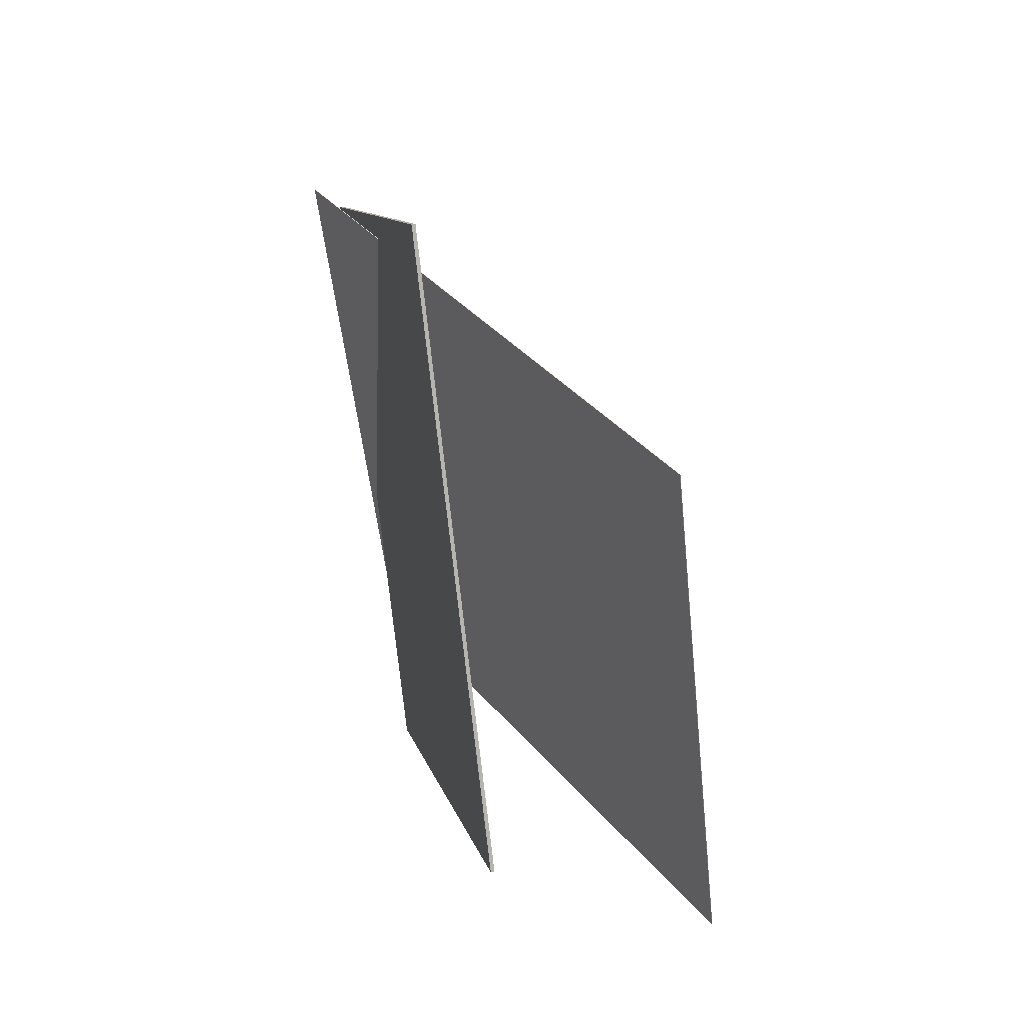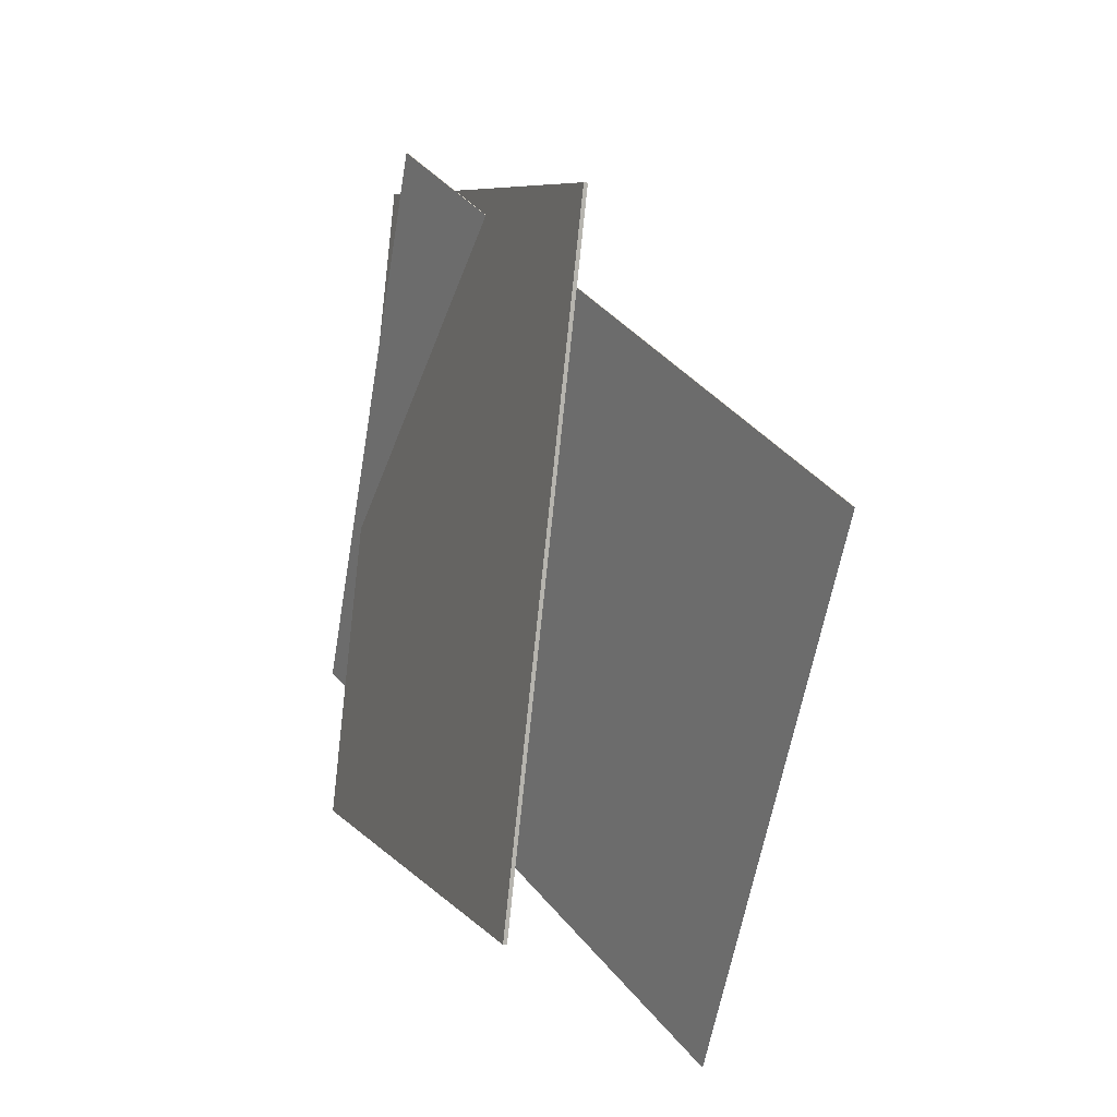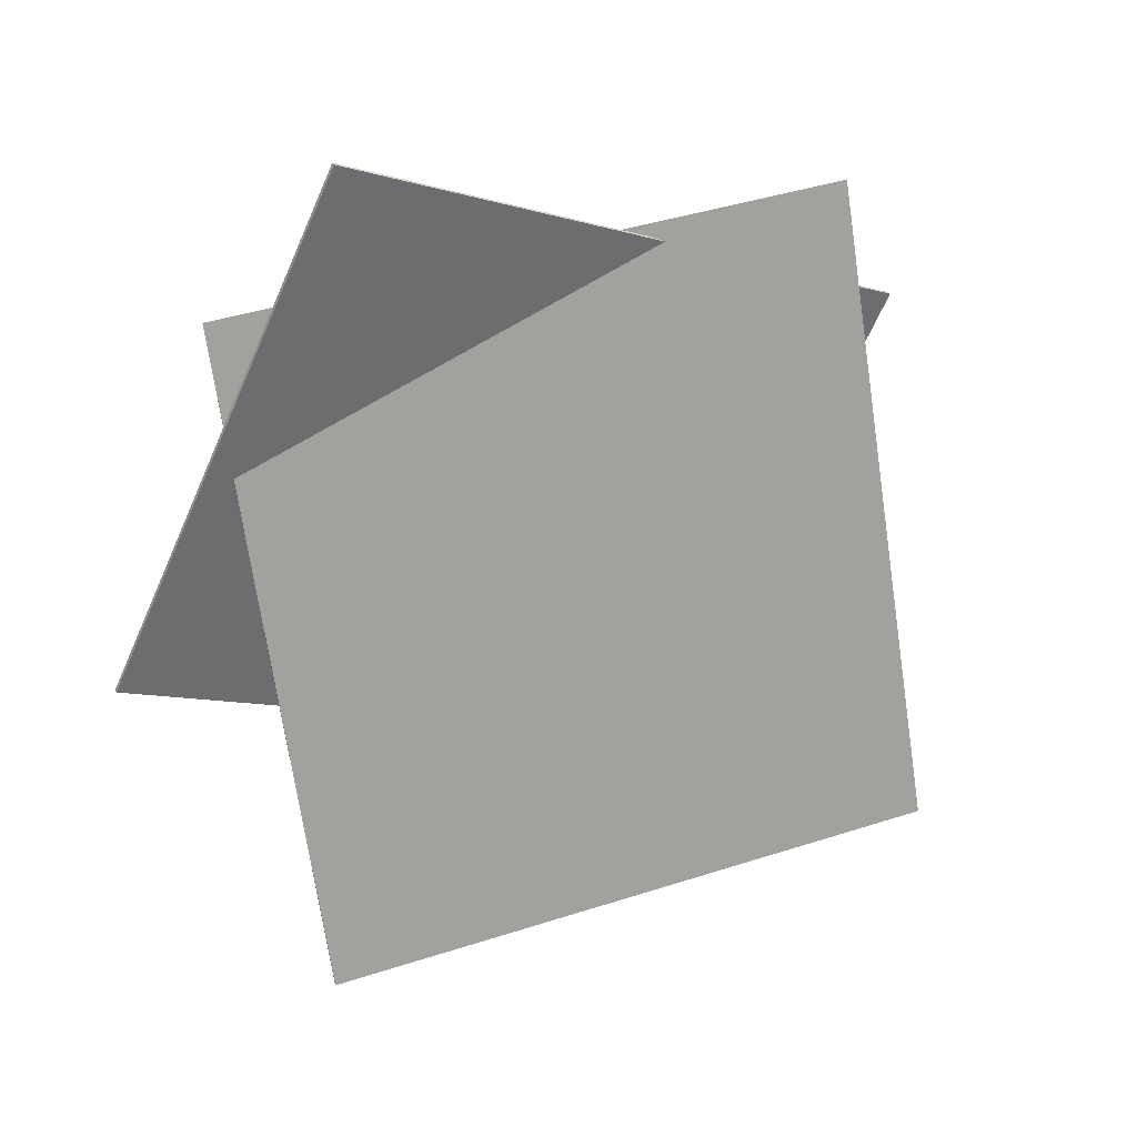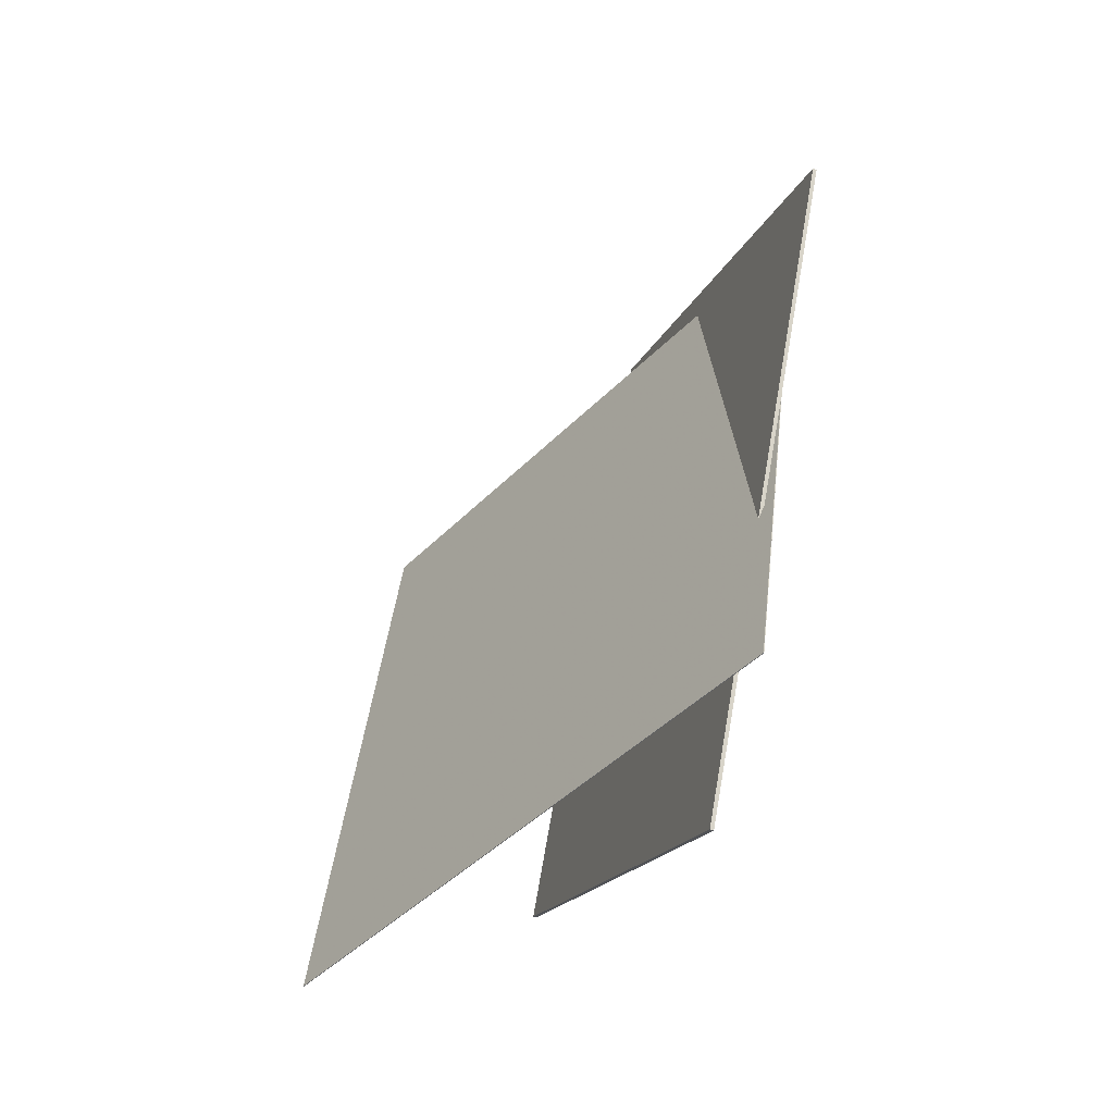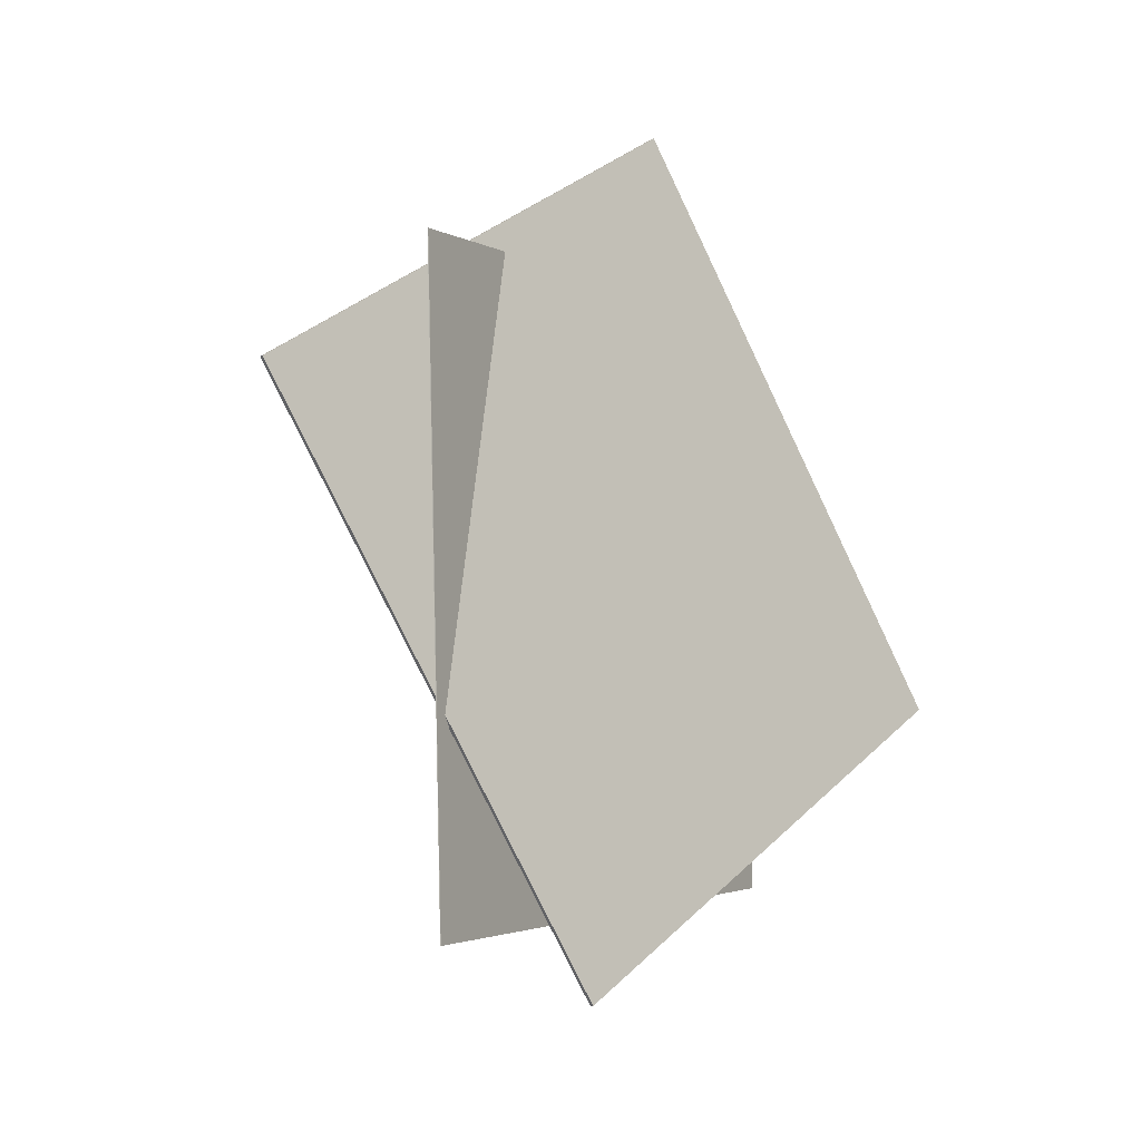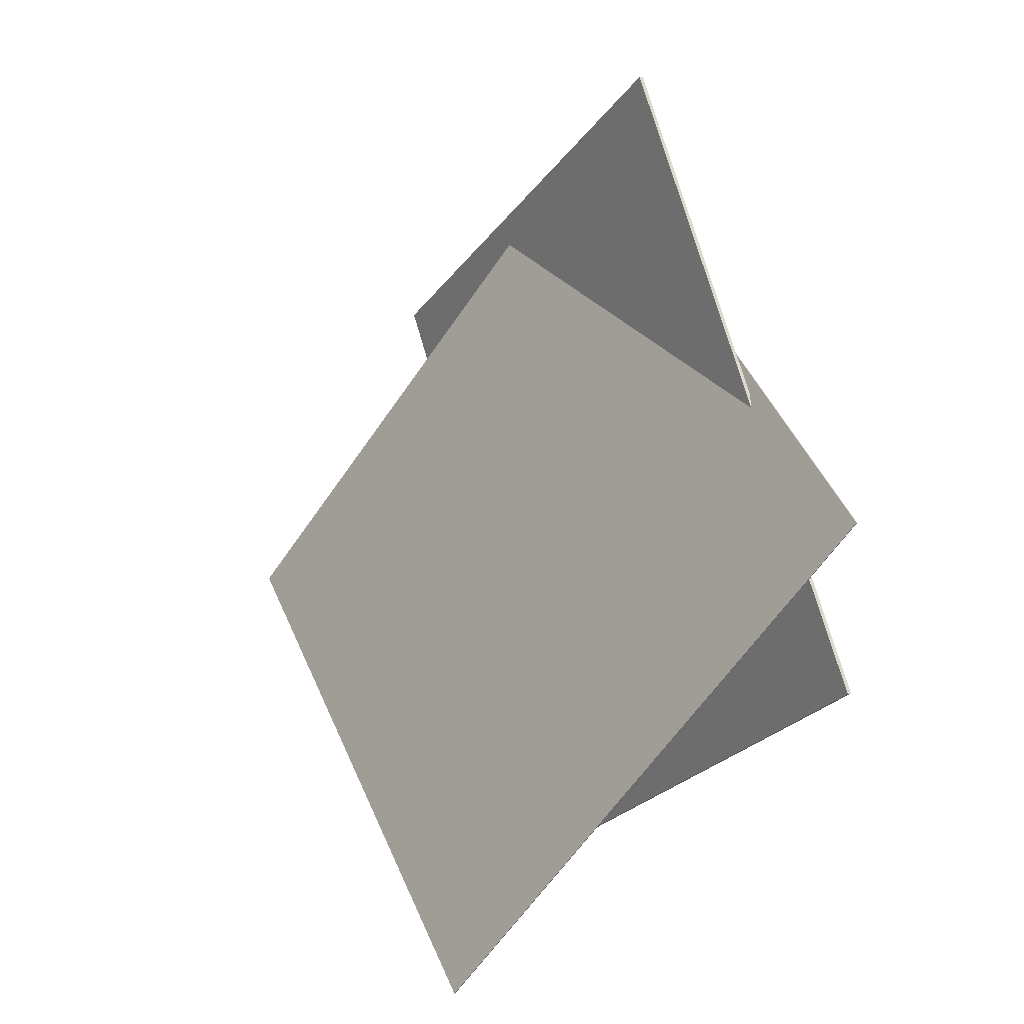
<metadata>
{"format":"obj","ext":"obj","renderer":"f3d","projection":"perspective","resolution":1024,"background":"white","views":[{"elev":44.3,"azim":0.6,"up":"+Z"},{"elev":-52.0,"azim":-15.4,"up":"+Y"},{"elev":53.9,"azim":63.1,"up":"+Y"},{"elev":-52.2,"azim":174.4,"up":"+Z"},{"elev":-10.5,"azim":-116.8,"up":"+Z"},{"elev":40.0,"azim":152.2,"up":"+Y"}]}
</metadata>
<code>
v 0.01352 -0.4843 -0.1383
v -0.07789 -0.06769 0.4976
v 0.009192 -0.4854 -0.1382
v -0.08222 -0.06876 0.4977
v -0.121 0.03596 -0.4985
v -0.2124 0.4526 0.1374
v -0.1253 0.0349 -0.4984
v -0.2167 0.4515 0.1375
f 1.0 7.0 5.0
f 1.0 3.0 7.0
f 1.0 4.0 3.0
f 1.0 2.0 4.0
f 3.0 8.0 7.0
f 3.0 4.0 8.0
f 5.0 7.0 8.0
f 5.0 8.0 6.0
f 1.0 5.0 6.0
f 1.0 6.0 2.0
f 2.0 6.0 8.0
f 2.0 8.0 4.0
v 0.2874 -0.4117 -0.3439
v 0.2101 -0.3556 0.3875
v -0.1522 0.223 -0.439
v -0.2294 0.2791 0.2924
v 0.2881 -0.4112 -0.3438
v 0.2108 -0.3552 0.3876
v -0.1515 0.2234 -0.439
v -0.2288 0.2795 0.2925
f 9.0 15.0 13.0
f 9.0 11.0 15.0
f 9.0 12.0 11.0
f 9.0 10.0 12.0
f 11.0 16.0 15.0
f 11.0 12.0 16.0
f 13.0 15.0 16.0
f 13.0 16.0 14.0
f 9.0 13.0 14.0
f 9.0 14.0 10.0
f 10.0 14.0 16.0
f 10.0 16.0 12.0

</code>
